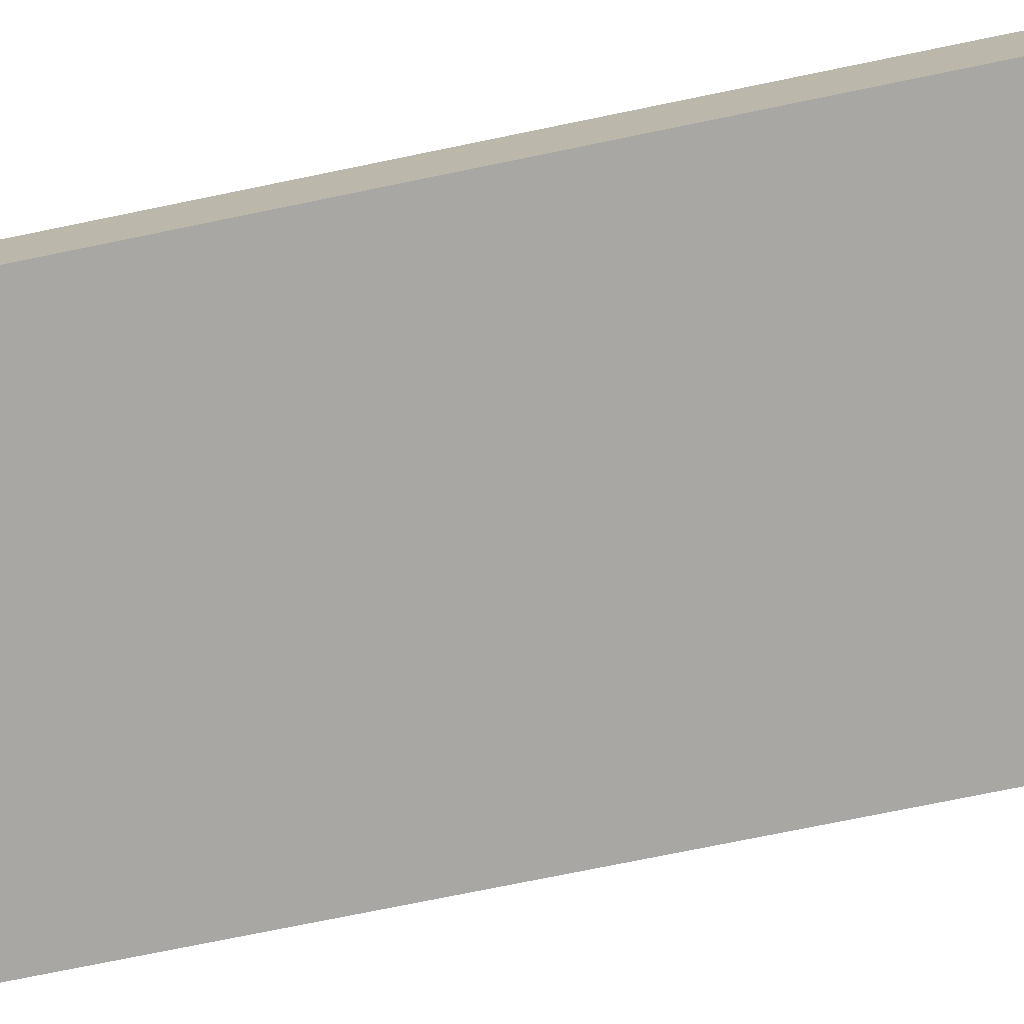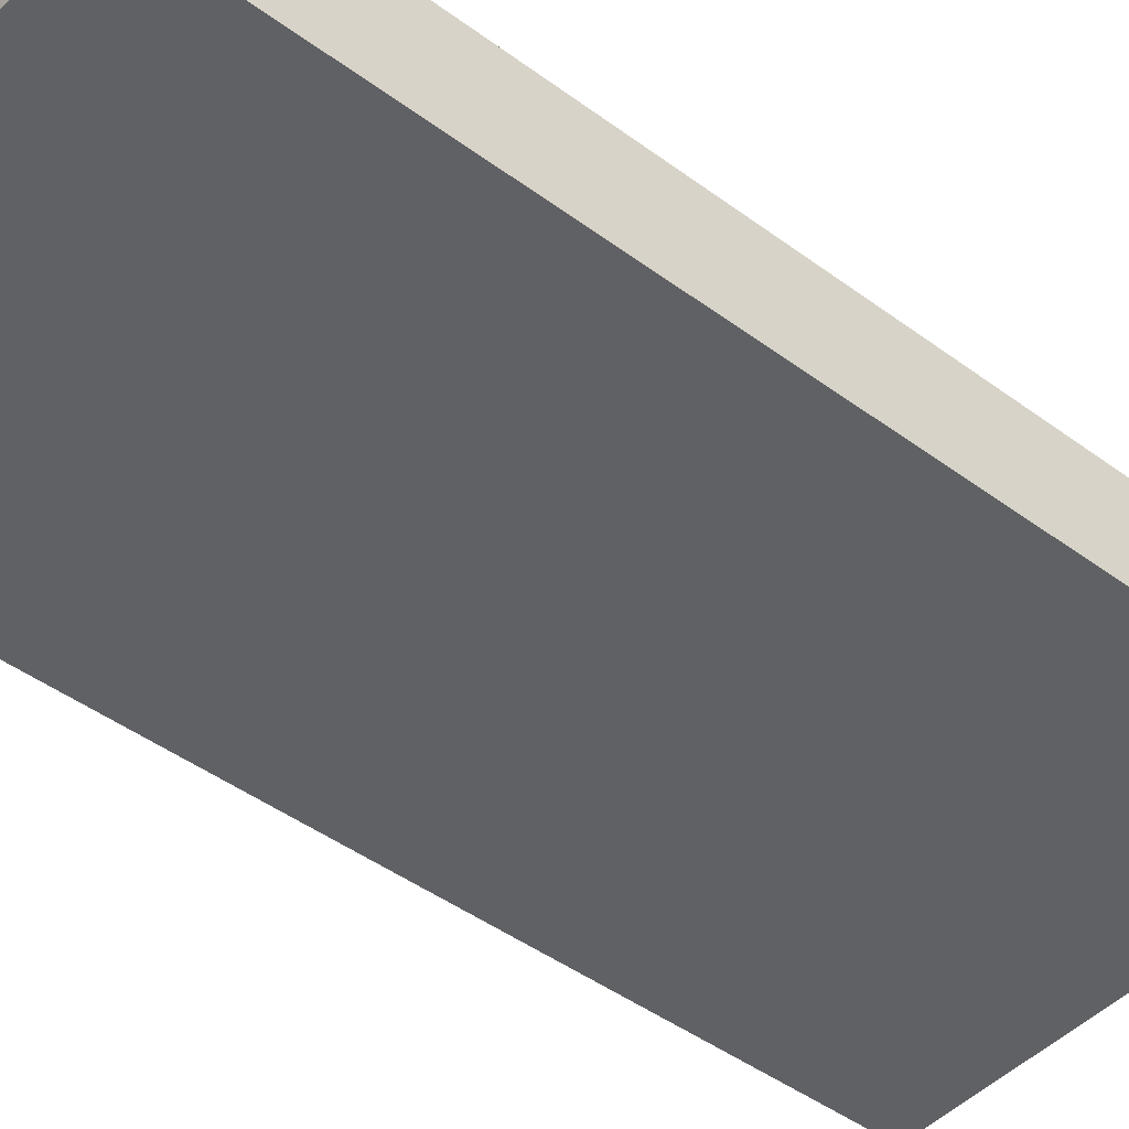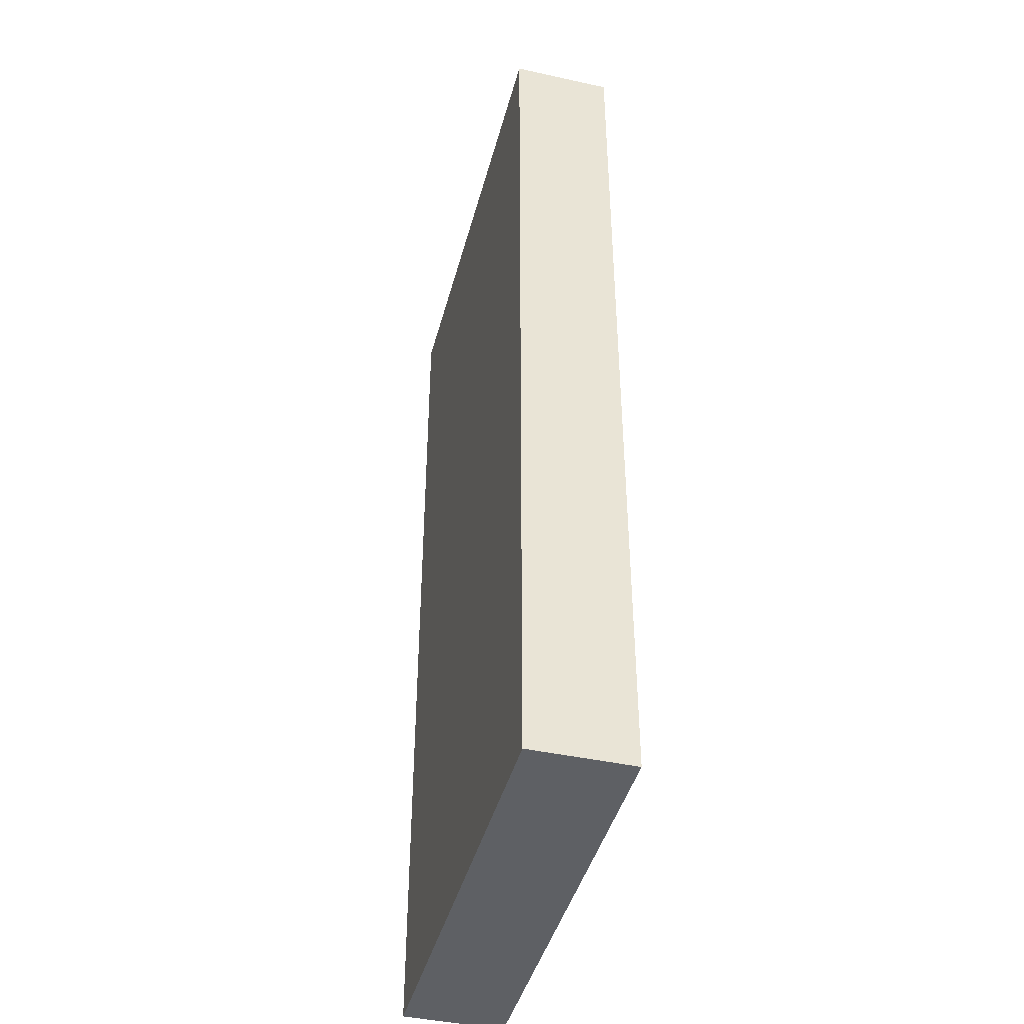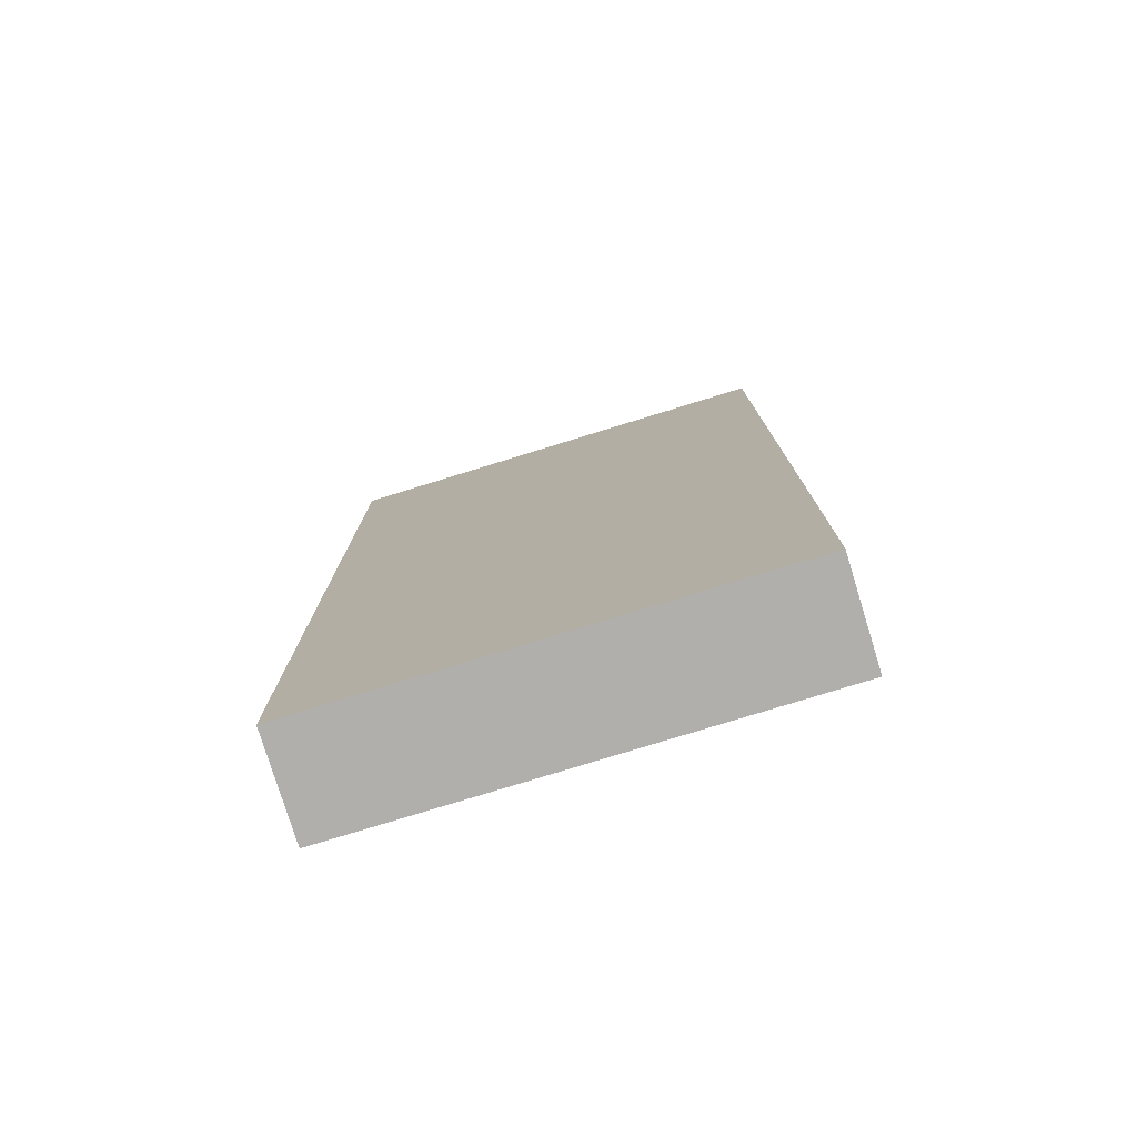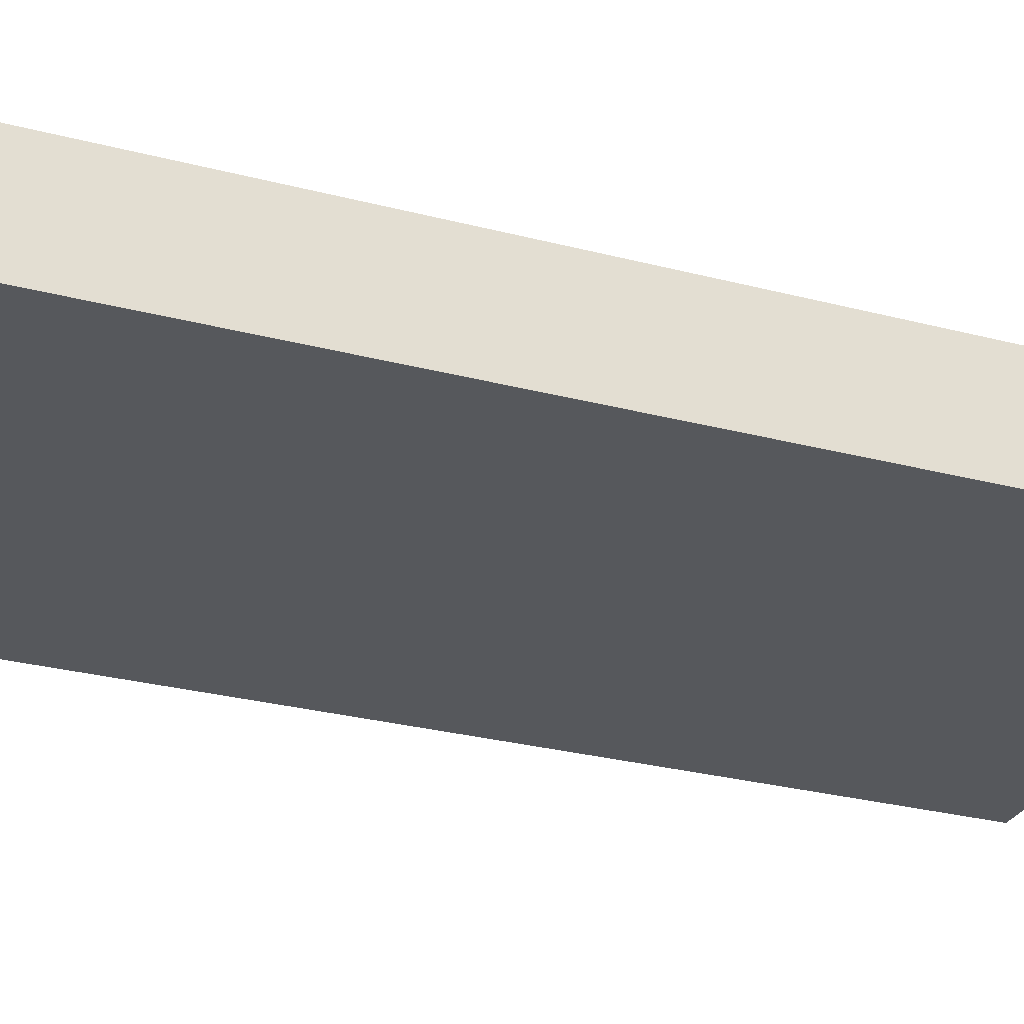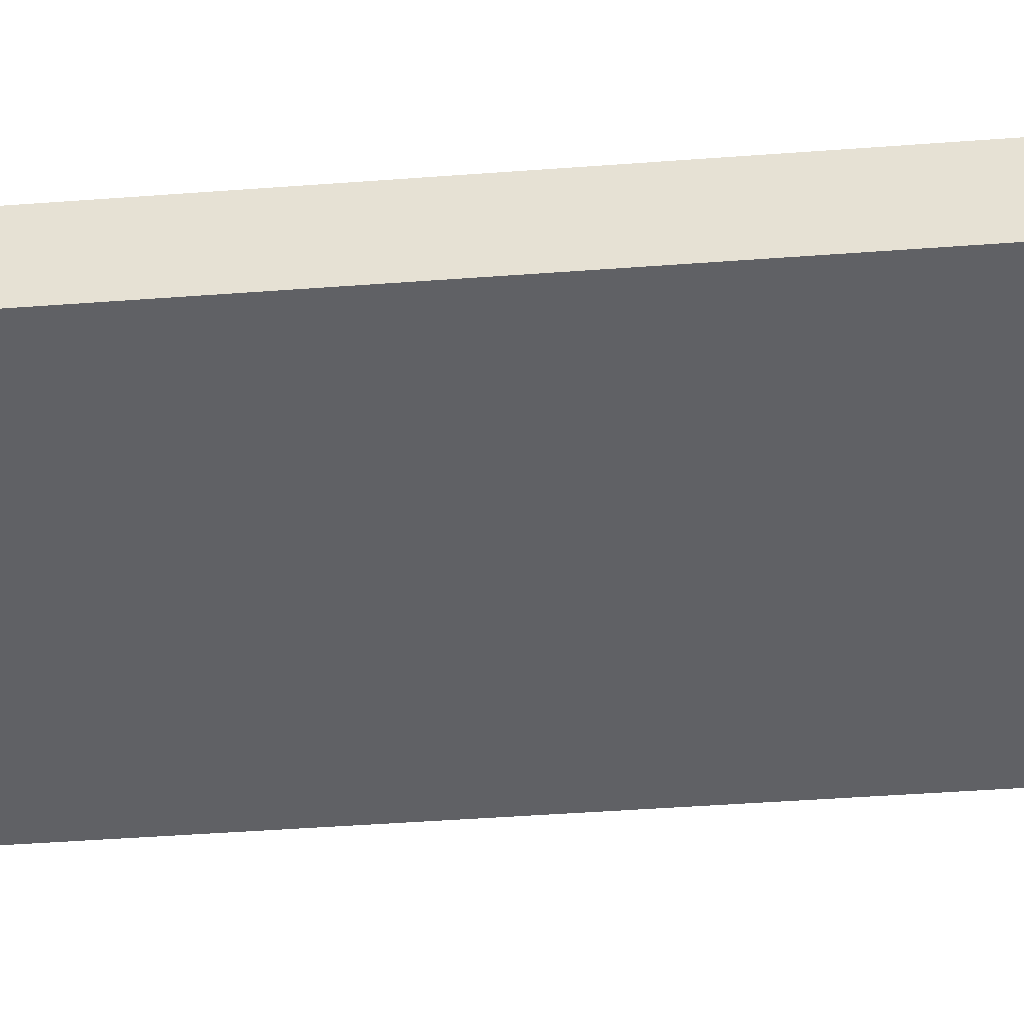
<metadata>
{"format":"obj","ext":"obj","renderer":"f3d","projection":"perspective","resolution":1024,"background":"white","views":[{"elev":-74.7,"azim":-78.4,"up":"+Z"},{"elev":-45.9,"azim":49.8,"up":"+Z"},{"elev":-43.1,"azim":-104.6,"up":"+Y"},{"elev":-78.2,"azim":17.1,"up":"+Y"},{"elev":-28.0,"azim":68.2,"up":"+Z"},{"elev":-48.1,"azim":94.7,"up":"+Z"}]}
</metadata>
<code>
v 4.5 9.5  0.5
v 4.5 9.5 -0.5
v 4.5 0    0.5
v 4.5 0   -0.5
v 0   9.5  0.5
v 0   9.5 -0.5
v 0   0    0.5
v 0   0   -0.5
f 1 5 7
f 1 7 3
f 1 2 6
f 1 6 5
f 1 3 4
f 1 4 2
f 5 6 8
f 5 8 7
f 2 4 8
f 2 8 6
f 3 7 8
f 3 8 4

</code>
